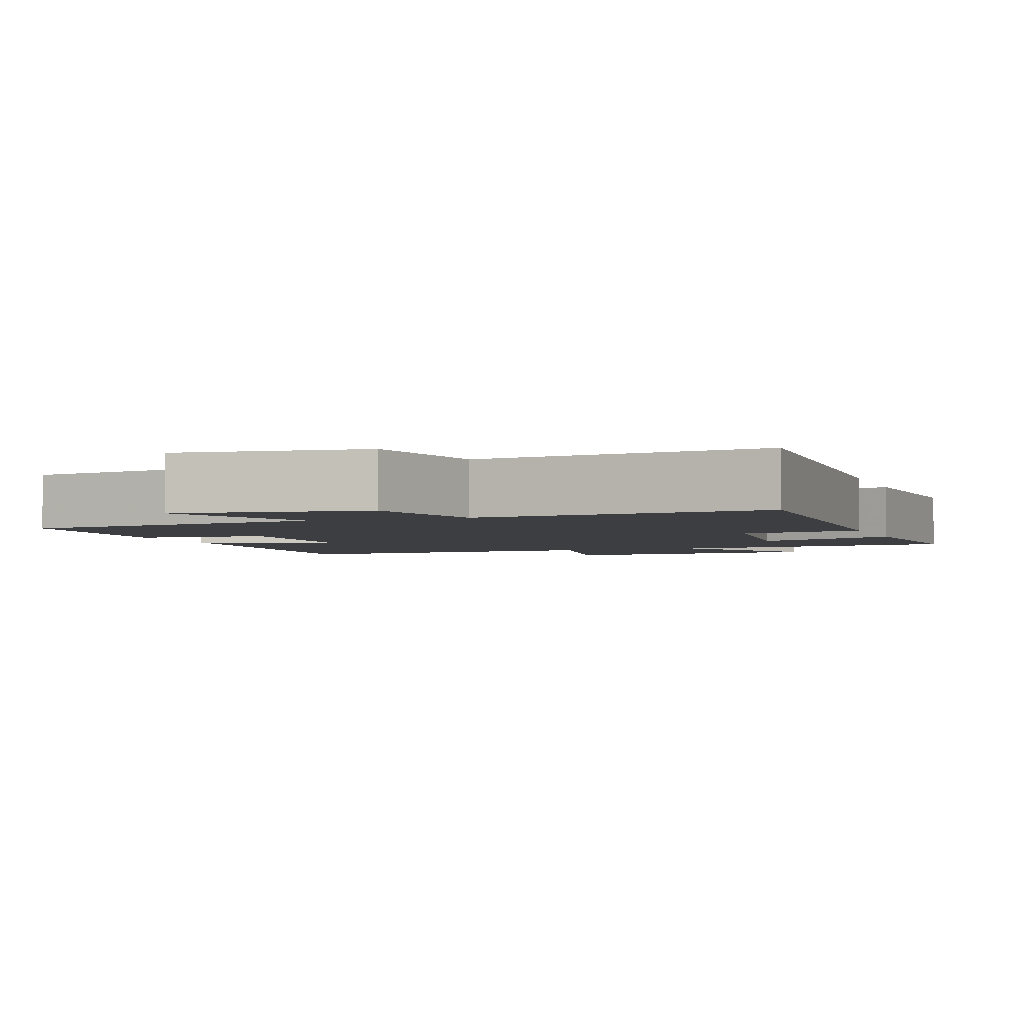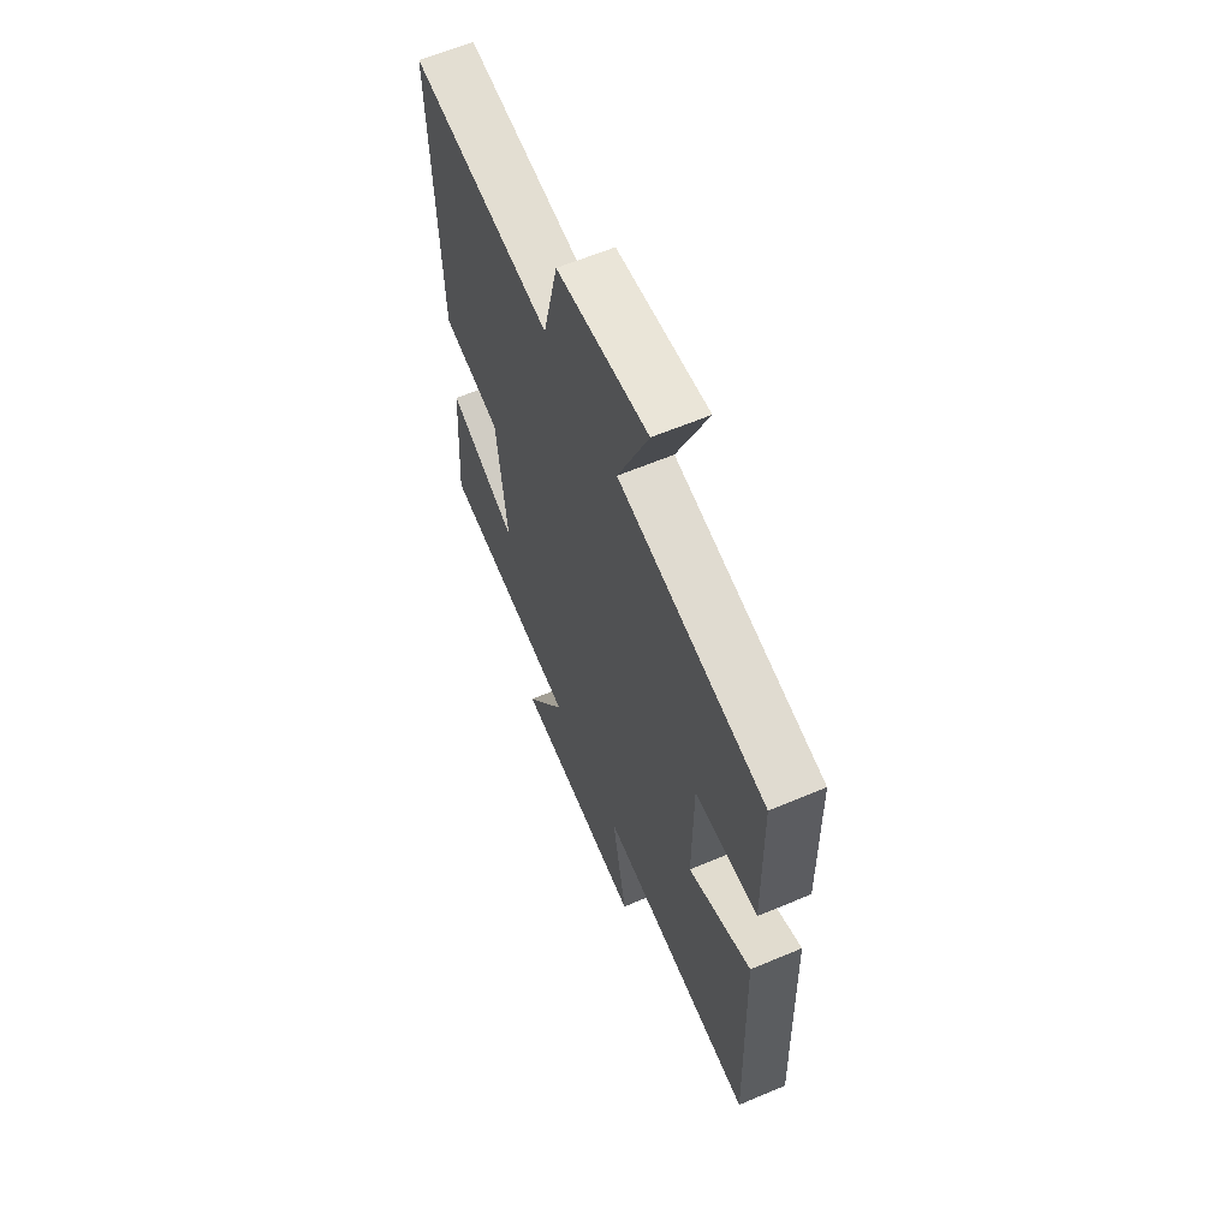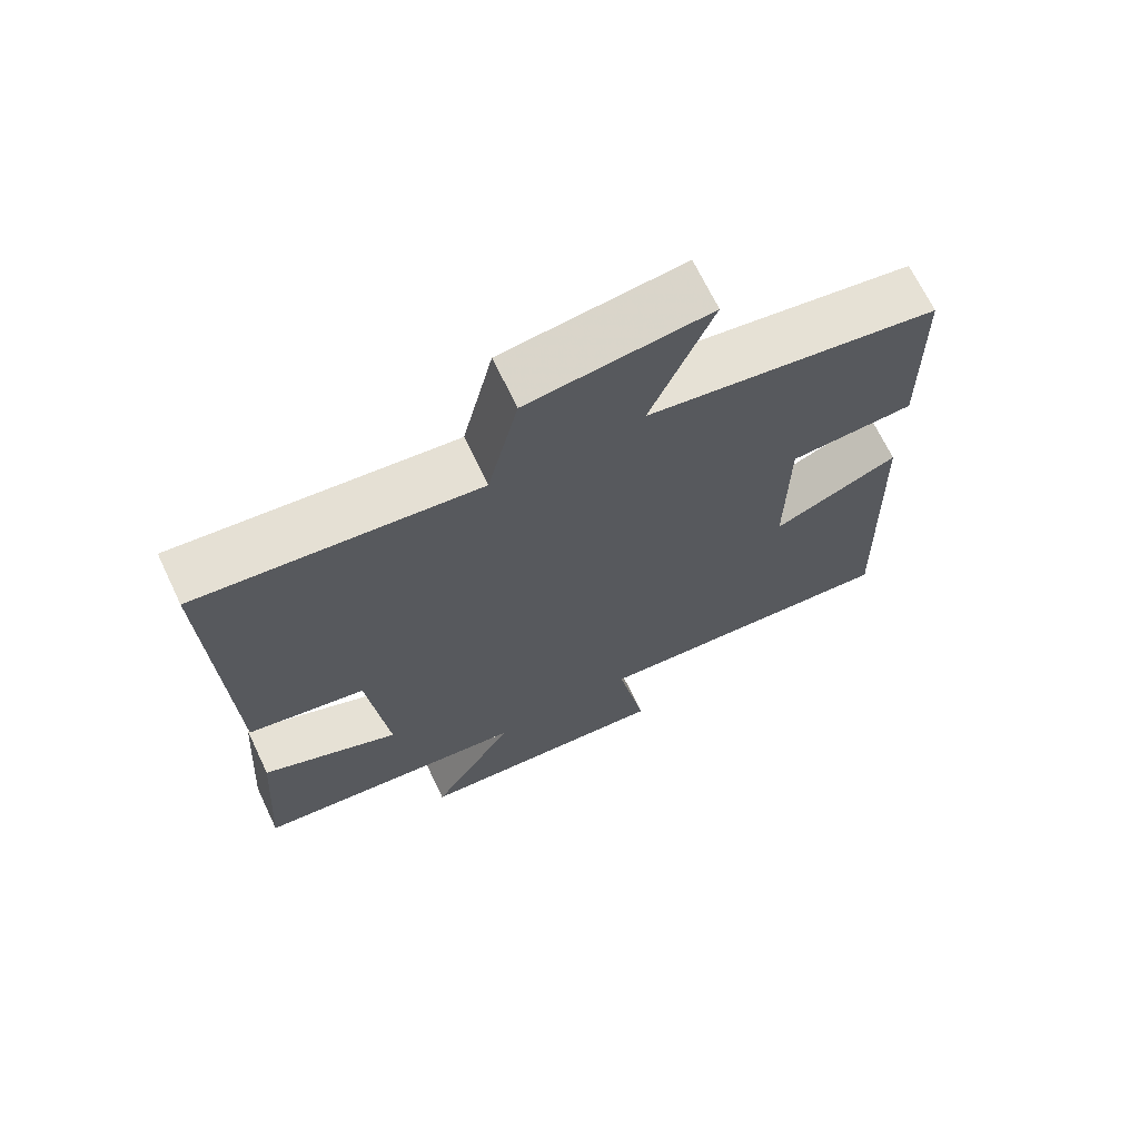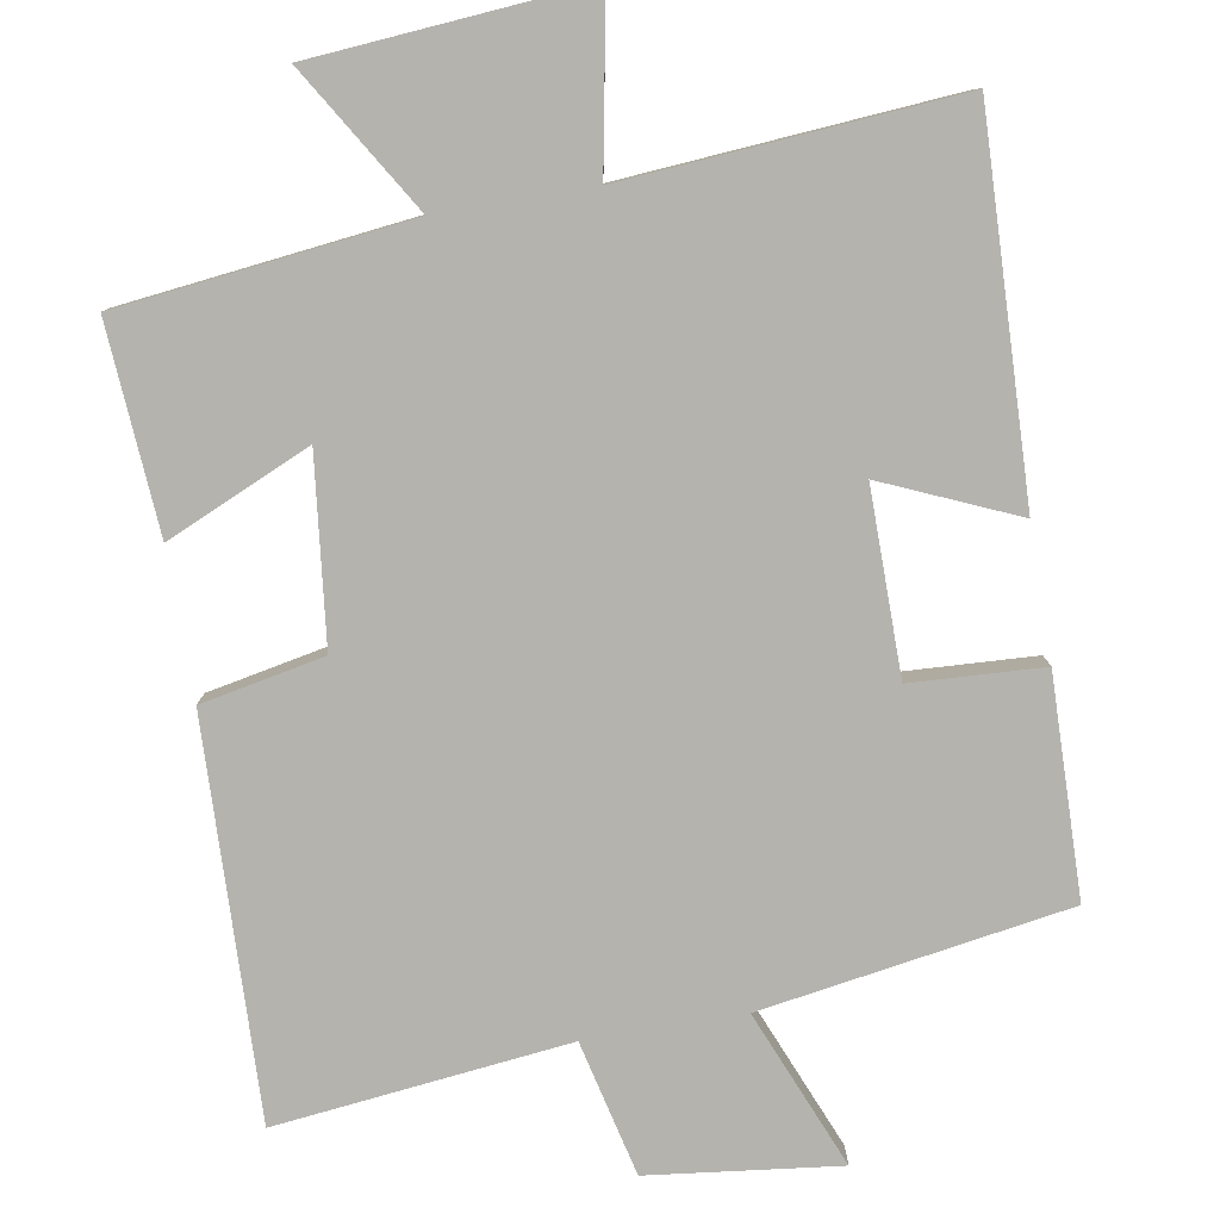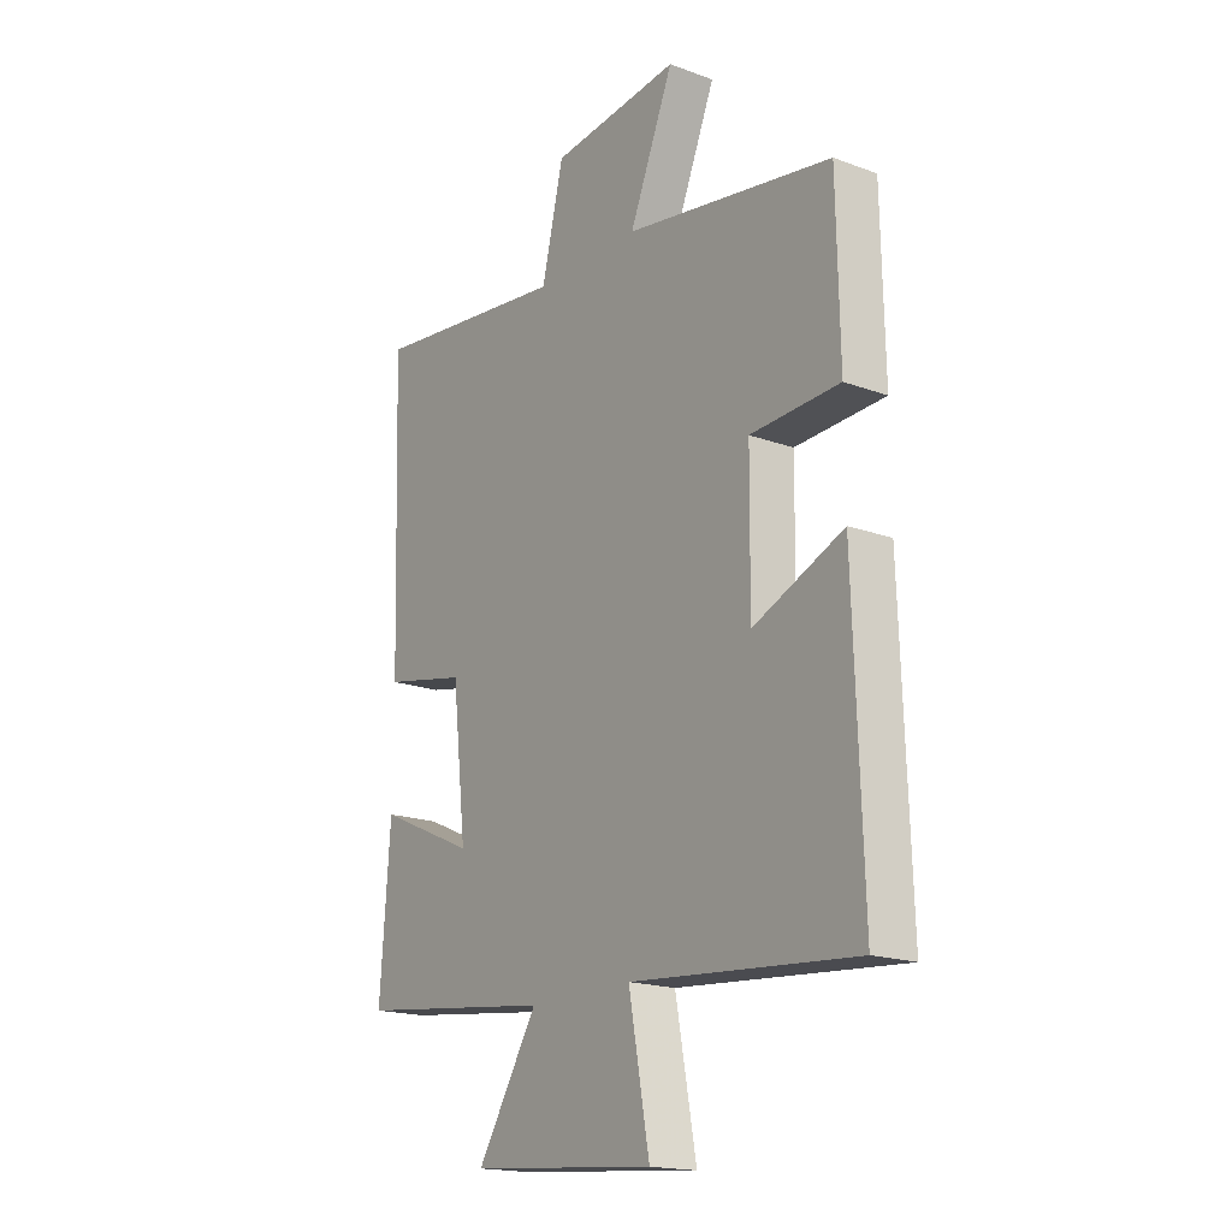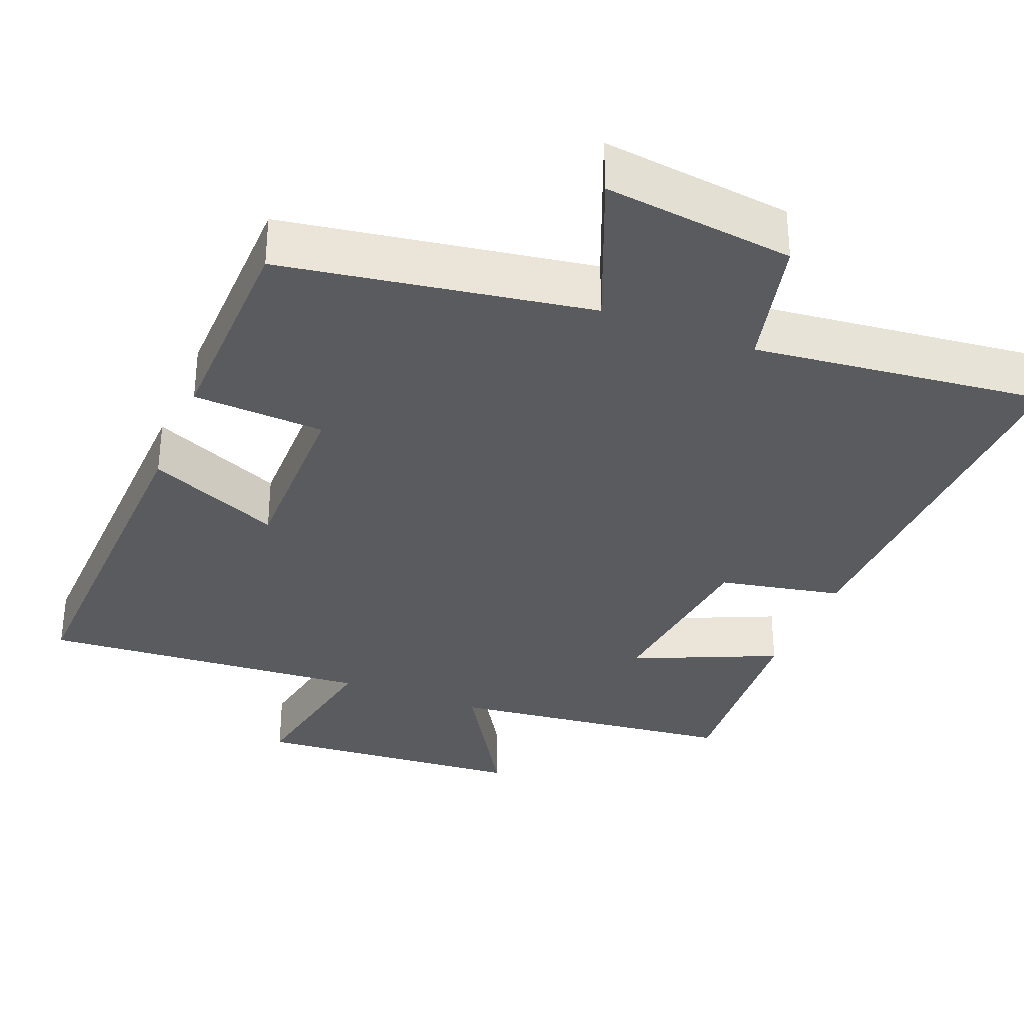
<metadata>
{"format":"obj","ext":"obj","renderer":"f3d","projection":"perspective","resolution":1024,"background":"white","views":[{"elev":-3.1,"azim":19.4,"up":"+Y"},{"elev":62.1,"azim":-113.2,"up":"+Z"},{"elev":69.1,"azim":154.4,"up":"+Z"},{"elev":-79.9,"azim":-170.4,"up":"+Y"},{"elev":-18.0,"azim":-125.6,"up":"+Z"},{"elev":-33.4,"azim":-21.9,"up":"+Y"}]}
</metadata>
<code>
v -0.494 0.07 0.433
v -0.084 0.07 0.5
v -0.171 0.07 0.71
v 0.083 0.07 0.68
v 0.126 0.07 0.5
v 0.517 0.07 0.545
v 0.5 0.07 0.018
v 0.336 0.07 -0.015
v 0.308 0.07 -0.263
v 0.5 0.07 -0.178
v 0.52 0.07 -0.454
v 0.132 0.07 -0.5
v 0.251 0.07 -0.694
v -0.115 0.07 -0.724
v -0.074 0.07 -0.5
v -0.517 0.07 -0.535
v -0.5 0.07 -0.038
v -0.322 0.07 -0.115
v -0.324 0.07 0.131
v -0.5 0.07 0.14
v -0.494 0 0.433
v -0.084 0 0.5
v -0.171 0 0.71
v 0.083 0 0.68
v 0.126 0 0.5
v 0.517 0 0.545
v 0.5 0 0.018
v 0.336 0 -0.015
v 0.308 0 -0.263
v 0.5 0 -0.178
v 0.52 0 -0.454
v 0.132 0 -0.5
v 0.251 0 -0.694
v -0.115 0 -0.724
v -0.074 0 -0.5
v -0.517 0 -0.535
v -0.5 0 -0.038
v -0.322 0 -0.115
v -0.324 0 0.131
v -0.5 0 0.14
f 19 20 1 2
f 18 19 2
f 15 16 17 18
f 15 18 2
f 12 13 14 15
f 11 12 15
f 10 11 15
f 9 10 15
f 8 9 15 2
f 5 6 7 8
f 5 8 2 3
f 3 4 5
f 22 21 40 39
f 22 39 38
f 38 37 36 35
f 22 38 35
f 35 34 33 32
f 35 32 31
f 35 31 30
f 35 30 29
f 22 35 29 28
f 28 27 26 25
f 23 22 28 25
f 25 24 23
f 1 21 22 2
f 2 22 23 3
f 3 23 24 4
f 4 24 25 5
f 5 25 26 6
f 6 26 27 7
f 7 27 28 8
f 8 28 29 9
f 9 29 30 10
f 10 30 31 11
f 11 31 32 12
f 12 32 33 13
f 13 33 34 14
f 14 34 35 15
f 15 35 36 16
f 16 36 37 17
f 17 37 38 18
f 18 38 39 19
f 19 39 40 20
f 20 40 21 1

</code>
